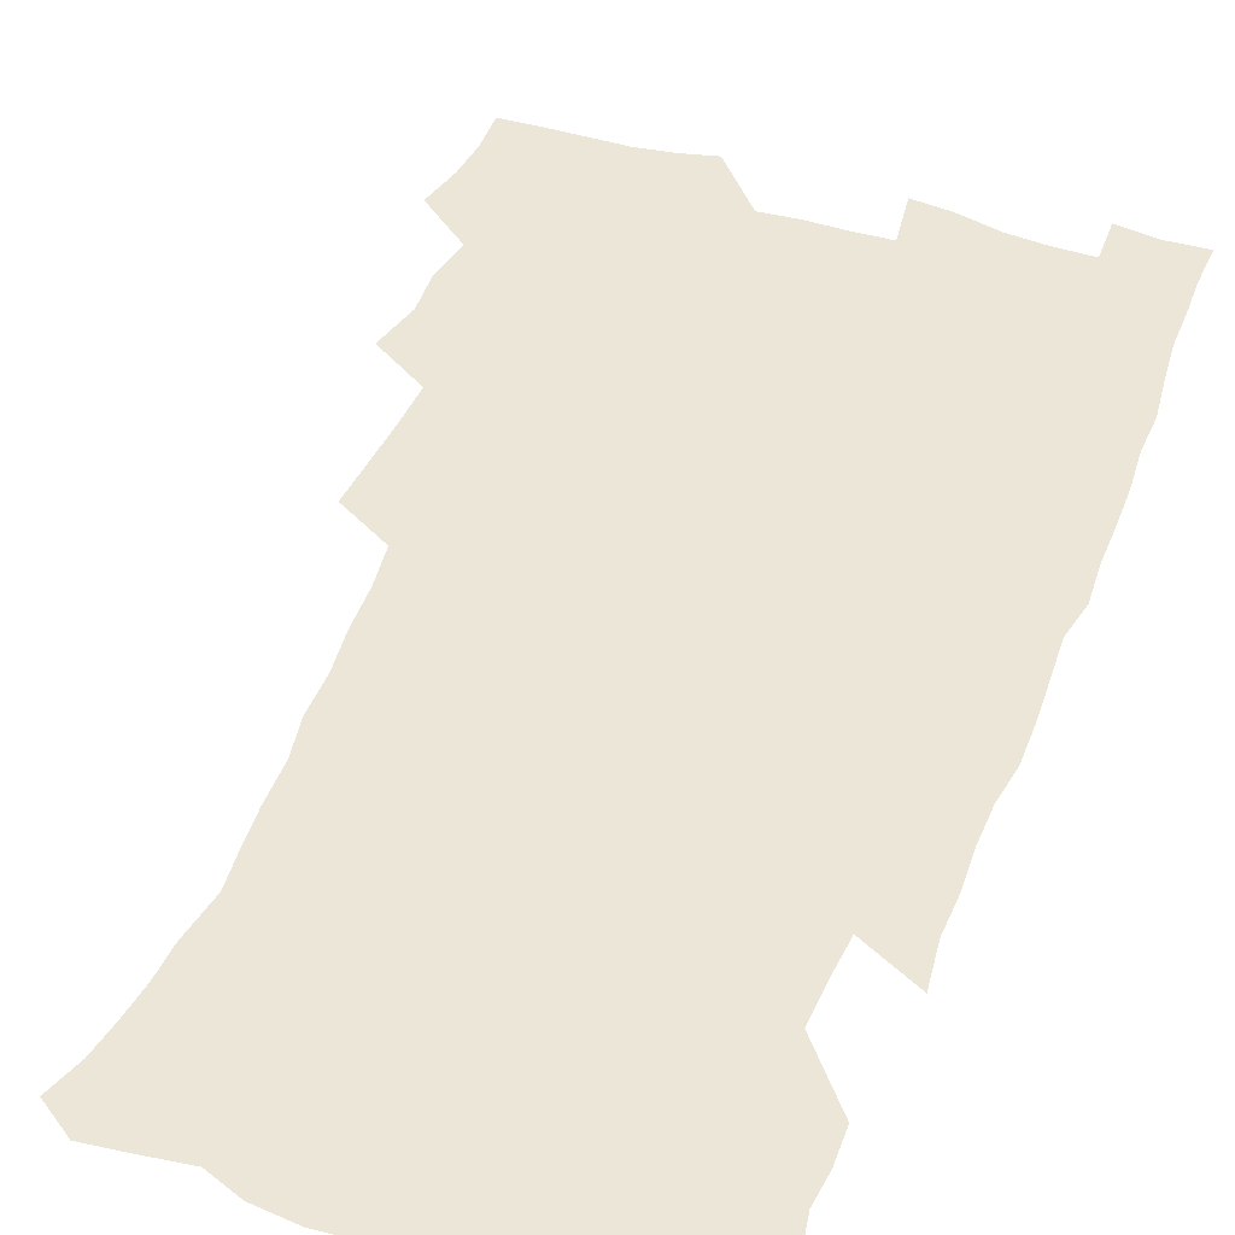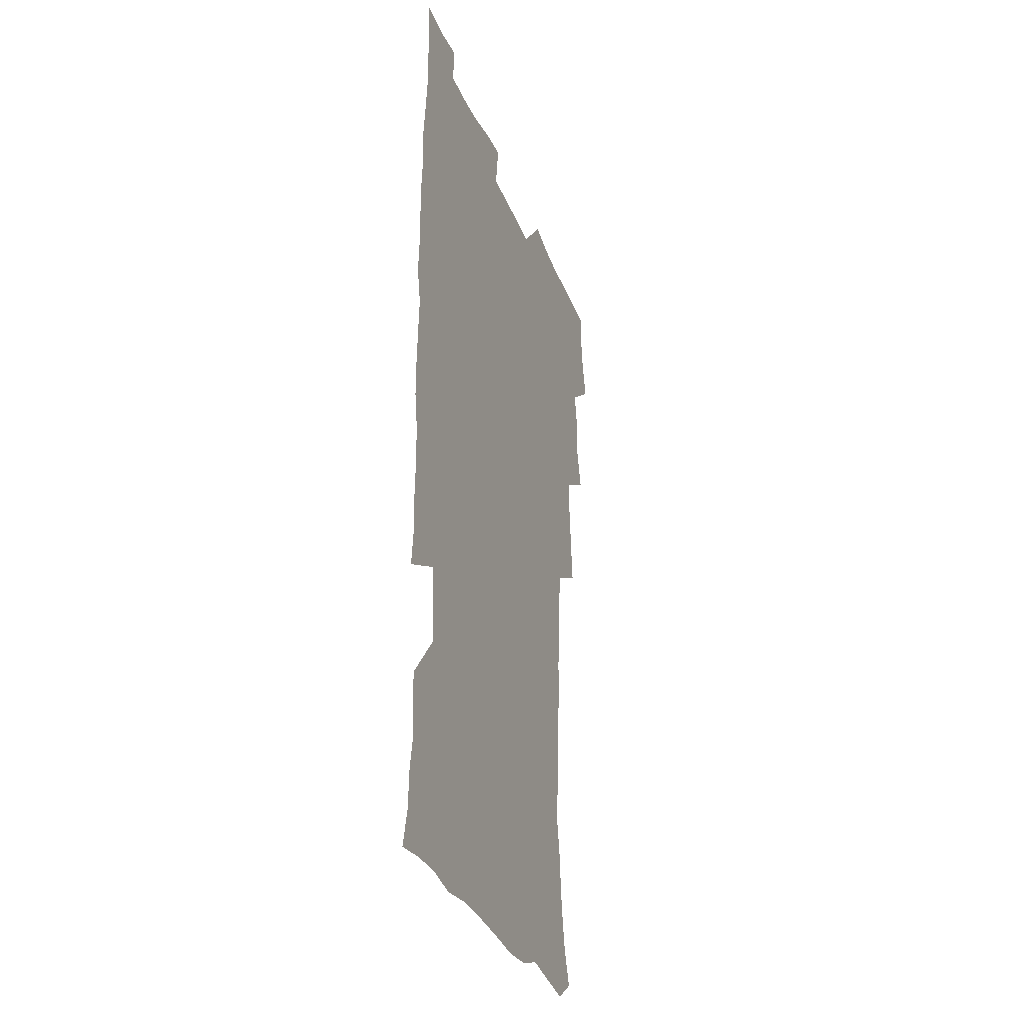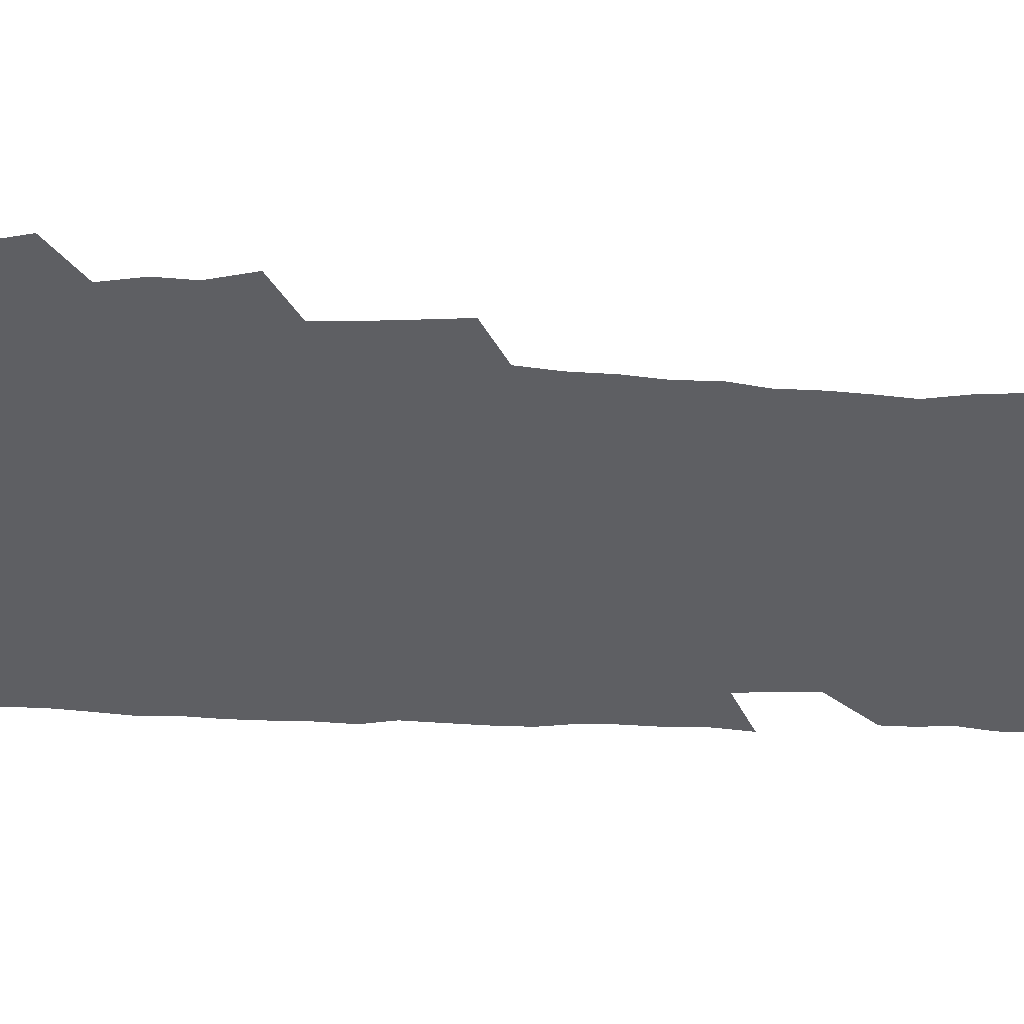
<metadata>
{"format":"obj","ext":"obj","renderer":"f3d","projection":"perspective","resolution":1024,"background":"white","views":[{"elev":46.1,"azim":20.6,"up":"+Z"},{"elev":-32.4,"azim":109.5,"up":"+Y"},{"elev":-41.0,"azim":-92.7,"up":"+Z"}]}
</metadata>
<code>
v 475.3 524 0
v 479.3 539.5 0
v 481.1 554.4 0
v 480.6 569.5 0
v 487.6 458.3 0
v 492.3 476.5 0
v 491.5 492 0
v 494.6 508.8 0
v 495.4 524.1 0
v 497.5 539.2 0
v 497 554.2 0
v 495.6 570.2 0
v 504.2 394 0
v 505.7 411.3 0
v 507.1 428.6 0
v 508 445.8 0
v 509.4 462.5 0
v 510.5 478.6 0
v 511.2 494.1 0
v 510.6 509 0
v 513.9 524.6 0
v 513.2 539.2 0
v 512.2 554.2 0
v 510.6 570.5 0
v 519.9 183.4 0
v 524.9 197.2 0
v 527.3 209.8 0
v 529.3 223.5 0
v 530.1 237.4 0
v 533.4 255.4 0
v 532 269.6 0
v 530.9 285 0
v 530.8 302.1 0
v 528.3 316.5 0
v 528.4 333.8 0
v 526.7 349.4 0
v 526.1 366.8 0
v 524.2 382.8 0
v 525.1 400.5 0
v 526.4 417.6 0
v 526.2 433.3 0
v 527.5 449.7 0
v 527 464.7 0
v 528.6 480.5 0
v 529.4 495.4 0
v 528.2 510 0
v 528.8 524.6 0
v 528.2 539.4 0
v 526.9 554.6 0
v 525.4 570.7 0
v 532.5 174.6 0
v 540 190.6 0
v 541.3 202.8 0
v 543.9 217.2 0
v 548.4 235.1 0
v 548.5 249.6 0
v 549 264.9 0
v 547.2 278.3 0
v 546.7 293.6 0
v 546.8 310.3 0
v 546.2 326.3 0
v 545.6 342 0
v 543.7 356.5 0
v 544.6 374 0
v 542.5 388.4 0
v 542.3 404.4 0
v 543 420.6 0
v 542.6 435.6 0
v 542.9 451 0
v 544.1 466.6 0
v 543.6 481 0
v 544.7 496 0
v 545.8 510.3 0
v 544.8 524.4 0
v 543.1 539.8 0
v 541.2 556.3 0
v 539.4 572.7 0
v 547.1 176.3 0
v 552.8 191.2 0
v 557.5 207.8 0
v 561.7 225.7 0
v 562.8 240.7 0
v 564.3 257.2 0
v 563.9 271.5 0
v 563 285.6 0
v 561.5 299.2 0
v 561.2 315 0
v 561 331 0
v 559.6 345.2 0
v 560.2 362.2 0
v 559.6 377.3 0
v 558.1 391.4 0
v 558 407 0
v 558.5 422.5 0
v 559 438 0
v 559.4 453.1 0
v 559.3 467.5 0
v 559.7 482.2 0
v 559.9 496.5 0
v 560 510.6 0
v 559.2 524.7 0
v 558.2 539.5 0
v 556.9 554.8 0
v 553.1 576 0
v 564.5 178.7 0
v 569.1 194.3 0
v 574.5 213.9 0
v 576.5 230.4 0
v 576.9 244.8 0
v 577.2 259.7 0
v 576.8 273.8 0
v 576.4 288.7 0
v 575 302 0
v 576 319.9 0
v 575.2 334.2 0
v 573.8 347.9 0
v 574.8 365.3 0
v 573.2 378.7 0
v 574.6 395.6 0
v 574.3 410.1 0
v 573.8 424.2 0
v 573.9 439.2 0
v 574.2 454 0
v 573.1 467.7 0
v 574 482.6 0
v 574.4 496.9 0
v 574.1 510.9 0
v 573.2 525.3 0
v 573.3 539 0
v 571.6 554.6 0
v 577.8 173.6 0
v 584.8 196.7 0
v 588.3 215.3 0
v 589.3 230.9 0
v 589.8 246.1 0
v 590 260.9 0
v 590.3 276.7 0
v 589.5 290.3 0
v 589 305 0
v 589.1 320.9 0
v 588.7 335.8 0
v 588.7 351.5 0
v 588.6 366.8 0
v 588.5 381.7 0
v 588.4 396.3 0
v 587.7 409.9 0
v 588.4 425.7 0
v 587.8 439.5 0
v 588.4 454.5 0
v 588.1 468.6 0
v 588.2 482.8 0
v 588.6 496.9 0
v 588.5 511 0
v 588 525.3 0
v 587.4 539.8 0
v 586.1 555.8 0
v 594.1 171.9 0
v 598.8 194.1 0
v 602.5 218.3 0
v 603.2 233.7 0
v 603.4 248.5 0
v 603.3 262.5 0
v 603.3 277.1 0
v 603.2 292.8 0
v 603.2 308.5 0
v 602.7 322.4 0
v 602.8 338.4 0
v 602.7 353.4 0
v 602.5 368.1 0
v 602.3 382.5 0
v 602.3 397.1 0
v 602.3 411.7 0
v 602.4 426.4 0
v 602.8 441.3 0
v 602.6 455.1 0
v 602.7 469.4 0
v 602.8 483.2 0
v 602.4 497.2 0
v 602.8 511.2 0
v 602.4 525.5 0
v 601.8 540.5 0
v 601.1 555.7 0
v 611.8 173.2 0
v 614.2 195.2 0
v 615.8 217.4 0
v 616.1 233.3 0
v 616.2 248.8 0
v 616.2 261.5 0
v 616.5 279.2 0
v 616.4 292.8 0
v 616.3 308 0
v 616.2 323.4 0
v 616.3 339.9 0
v 616.2 353.8 0
v 616 368.1 0
v 615.9 382.1 0
v 616 397 0
v 616.1 410.8 0
v 616.3 426.3 0
v 616.4 440.9 0
v 616.5 455 0
v 616.6 469.3 0
v 616.6 483.3 0
v 617 497.4 0
v 616.9 511.4 0
v 617 525.4 0
v 616.7 539.9 0
v 615.9 556.4 0
v 613.4 576.9 0
v 629.3 174 0
v 629.4 196.9 0
v 629.3 216.5 0
v 629.3 233.2 0
v 629.3 248 0
v 629.5 264.1 0
v 629.5 279.1 0
v 629.5 293.3 0
v 629.6 307.6 0
v 629.6 321.8 0
v 629.5 338.9 0
v 629.5 353.9 0
v 629.6 368.2 0
v 629.6 383.3 0
v 629.8 397 0
v 629.9 411.5 0
v 630.1 425.8 0
v 630.1 440.9 0
v 630.4 454.6 0
v 630.3 469.5 0
v 630.5 483.1 0
v 630.8 497.3 0
v 631.1 511.3 0
v 631.2 525.5 0
v 631.1 540.3 0
v 630.7 555.5 0
v 628.2 575.4 0
v 646.3 174 0
v 644 197 0
v 643 215.7 0
v 642.8 231.3 0
v 642.4 247.6 0
v 642.7 262.1 0
v 642.4 278.2 0
v 642.5 293.3 0
v 642.9 306.8 0
v 642.8 324.3 0
v 642.9 338.6 0
v 643 353.1 0
v 643.2 367.4 0
v 643.3 382.2 0
v 643.4 396.6 0
v 643.4 411.4 0
v 644.2 424.8 0
v 643.9 440.2 0
v 644.4 454.3 0
v 644.1 469.1 0
v 644.4 483.1 0
v 645.1 497.1 0
v 645.3 511.2 0
v 645.8 525.3 0
v 646.1 539.4 0
v 645.6 554.8 0
v 644.7 571.5 0
v 663.1 171.7 0
v 659 195.2 0
v 656.8 214.3 0
v 656.2 229.8 0
v 656.8 243.4 0
v 655.6 261 0
v 655.8 275.8 0
v 656 291 0
v 656.2 306.5 0
v 656.6 321.4 0
v 656.7 336.3 0
v 657.1 351 0
v 656.9 366.2 0
v 657 381 0
v 657.3 395.5 0
v 657.5 410.1 0
v 657.9 424.5 0
v 659.7 437.8 0
v 658.7 453.7 0
v 659.5 467.6 0
v 659.1 482.4 0
v 659.1 496.9 0
v 659 510.9 0
v 660.6 525.2 0
v 660.2 539.6 0
v 660.3 554.4 0
v 660 570.2 0
v 678 174.2 0
v 675 191.3 0
v 671.5 211.1 0
v 670.6 226.5 0
v 669.6 242.6 0
v 669.4 257.1 0
v 669.3 272.3 0
v 669.7 287.8 0
v 670.9 302.4 0
v 670.5 318.5 0
v 672.3 331.8 0
v 671.3 348.4 0
v 671.7 363.1 0
v 672 378 0
v 673 392.2 0
v 672.5 407.8 0
v 672.3 423 0
v 673.4 437.3 0
v 673 452.7 0
v 673.6 466.9 0
v 673.4 481.9 0
v 673.6 496.2 0
v 676.3 510.6 0
v 675.7 525.2 0
v 675 539.9 0
v 675.1 554.5 0
v 675 570.2 0
v 674.8 587.2 0
v 692.9 173.6 0
v 688.4 192 0
v 686.3 207.9 0
v 685.8 222.1 0
v 684 238.3 0
v 682.7 253.5 0
v 683.5 266.4 0
v 684.3 282.1 0
v 685.7 298.2 0
v 685.6 314.1 0
v 686 329.4 0
v 686.3 344.6 0
v 686.9 359.4 0
v 687.3 374.4 0
v 688.8 388.7 0
v 688.5 404.4 0
v 688.5 419.8 0
v 689.5 434.6 0
v 689 450.1 0
v 688.8 465.2 0
v 690.5 479.6 0
v 689.8 494.9 0
v 691.4 509.6 0
v 690.3 525.3 0
v 690.1 540 0
v 689.6 554.4 0
v 690.2 569.4 0
v 690.6 584.9 0
v 707.8 171.5 0
v 703.9 188.4 0
v 703.7 201.9 0
v 701 217.5 0
v 702.4 229.9 0
v 702.1 243.7 0
v 708 286.9 0
v 706 304.4 0
v 706.6 319.8 0
v 706 336.1 0
v 706.4 351.6 0
v 708.7 365.9 0
v 708.7 381.6 0
v 708 397.9 0
v 707.2 414.3 0
v 710.2 428.7 0
v 709.2 445 0
v 709.5 460.7 0
v 709.3 476.3 0
v 708.2 492.3 0
v 708.9 507.5 0
v 707.1 523.9 0
v 705.7 539.8 0
v 705.9 554.9 0
v 705.7 569.8 0
v 706.4 585.8 0
f 8 9 1
f 1 9 2
f 9 10 2
f 2 10 3
f 10 11 3
f 3 11 4
f 11 12 4
f 16 17 5
f 5 17 6
f 17 18 6
f 6 18 7
f 18 19 7
f 7 19 8
f 19 20 8
f 8 20 9
f 20 21 9
f 9 21 10
f 21 22 10
f 10 22 11
f 22 23 11
f 11 23 12
f 23 24 12
f 38 39 13
f 13 39 14
f 39 40 14
f 14 40 15
f 40 41 15
f 15 41 16
f 41 42 16
f 16 42 17
f 42 43 17
f 17 43 18
f 43 44 18
f 18 44 19
f 44 45 19
f 19 45 20
f 45 46 20
f 20 46 21
f 46 47 21
f 21 47 22
f 47 48 22
f 22 48 23
f 48 49 23
f 23 49 24
f 49 50 24
f 51 52 25
f 25 52 26
f 52 53 26
f 26 53 27
f 53 54 27
f 27 54 28
f 54 55 28
f 28 55 29
f 55 56 29
f 29 56 30
f 56 57 30
f 30 57 31
f 57 58 31
f 31 58 32
f 58 59 32
f 32 59 33
f 59 60 33
f 33 60 34
f 60 61 34
f 34 61 35
f 61 62 35
f 35 62 36
f 62 63 36
f 36 63 37
f 63 64 37
f 37 64 38
f 64 65 38
f 38 65 39
f 65 66 39
f 39 66 40
f 66 67 40
f 40 67 41
f 67 68 41
f 41 68 42
f 68 69 42
f 42 69 43
f 69 70 43
f 43 70 44
f 70 71 44
f 44 71 45
f 71 72 45
f 45 72 46
f 72 73 46
f 46 73 47
f 73 74 47
f 47 74 48
f 74 75 48
f 48 75 49
f 75 76 49
f 49 76 50
f 76 77 50
f 51 78 52
f 78 79 52
f 52 79 53
f 79 80 53
f 53 80 54
f 80 81 54
f 54 81 55
f 81 82 55
f 55 82 56
f 82 83 56
f 56 83 57
f 83 84 57
f 57 84 58
f 84 85 58
f 58 85 59
f 85 86 59
f 59 86 60
f 86 87 60
f 60 87 61
f 87 88 61
f 61 88 62
f 88 89 62
f 62 89 63
f 89 90 63
f 63 90 64
f 90 91 64
f 64 91 65
f 91 92 65
f 65 92 66
f 92 93 66
f 66 93 67
f 93 94 67
f 67 94 68
f 94 95 68
f 68 95 69
f 95 96 69
f 69 96 70
f 96 97 70
f 70 97 71
f 97 98 71
f 71 98 72
f 98 99 72
f 72 99 73
f 99 100 73
f 73 100 74
f 100 101 74
f 74 101 75
f 101 102 75
f 75 102 76
f 102 103 76
f 76 103 77
f 103 104 77
f 78 105 79
f 105 106 79
f 79 106 80
f 106 107 80
f 80 107 81
f 107 108 81
f 81 108 82
f 108 109 82
f 82 109 83
f 109 110 83
f 83 110 84
f 110 111 84
f 84 111 85
f 111 112 85
f 85 112 86
f 112 113 86
f 86 113 87
f 113 114 87
f 87 114 88
f 114 115 88
f 88 115 89
f 115 116 89
f 89 116 90
f 116 117 90
f 90 117 91
f 117 118 91
f 91 118 92
f 118 119 92
f 92 119 93
f 119 120 93
f 93 120 94
f 120 121 94
f 94 121 95
f 121 122 95
f 95 122 96
f 122 123 96
f 96 123 97
f 123 124 97
f 97 124 98
f 124 125 98
f 98 125 99
f 125 126 99
f 99 126 100
f 126 127 100
f 100 127 101
f 127 128 101
f 101 128 102
f 128 129 102
f 102 129 103
f 129 130 103
f 103 130 104
f 105 131 106
f 131 132 106
f 106 132 107
f 132 133 107
f 107 133 108
f 133 134 108
f 108 134 109
f 134 135 109
f 109 135 110
f 135 136 110
f 110 136 111
f 136 137 111
f 111 137 112
f 137 138 112
f 112 138 113
f 138 139 113
f 113 139 114
f 139 140 114
f 114 140 115
f 140 141 115
f 115 141 116
f 141 142 116
f 116 142 117
f 142 143 117
f 117 143 118
f 143 144 118
f 118 144 119
f 144 145 119
f 119 145 120
f 145 146 120
f 120 146 121
f 146 147 121
f 121 147 122
f 147 148 122
f 122 148 123
f 148 149 123
f 123 149 124
f 149 150 124
f 124 150 125
f 150 151 125
f 125 151 126
f 151 152 126
f 126 152 127
f 152 153 127
f 127 153 128
f 153 154 128
f 128 154 129
f 154 155 129
f 129 155 130
f 155 156 130
f 131 157 132
f 157 158 132
f 132 158 133
f 158 159 133
f 133 159 134
f 159 160 134
f 134 160 135
f 160 161 135
f 135 161 136
f 161 162 136
f 136 162 137
f 162 163 137
f 137 163 138
f 163 164 138
f 138 164 139
f 164 165 139
f 139 165 140
f 165 166 140
f 140 166 141
f 166 167 141
f 141 167 142
f 167 168 142
f 142 168 143
f 168 169 143
f 143 169 144
f 169 170 144
f 144 170 145
f 170 171 145
f 145 171 146
f 171 172 146
f 146 172 147
f 172 173 147
f 147 173 148
f 173 174 148
f 148 174 149
f 174 175 149
f 149 175 150
f 175 176 150
f 150 176 151
f 176 177 151
f 151 177 152
f 177 178 152
f 152 178 153
f 178 179 153
f 153 179 154
f 179 180 154
f 154 180 155
f 180 181 155
f 155 181 156
f 181 182 156
f 157 183 158
f 183 184 158
f 158 184 159
f 184 185 159
f 159 185 160
f 185 186 160
f 160 186 161
f 186 187 161
f 161 187 162
f 187 188 162
f 162 188 163
f 188 189 163
f 163 189 164
f 189 190 164
f 164 190 165
f 190 191 165
f 165 191 166
f 191 192 166
f 166 192 167
f 192 193 167
f 167 193 168
f 193 194 168
f 168 194 169
f 194 195 169
f 169 195 170
f 195 196 170
f 170 196 171
f 196 197 171
f 171 197 172
f 197 198 172
f 172 198 173
f 198 199 173
f 173 199 174
f 199 200 174
f 174 200 175
f 200 201 175
f 175 201 176
f 201 202 176
f 176 202 177
f 202 203 177
f 177 203 178
f 203 204 178
f 178 204 179
f 204 205 179
f 179 205 180
f 205 206 180
f 180 206 181
f 206 207 181
f 181 207 182
f 207 208 182
f 183 210 184
f 210 211 184
f 184 211 185
f 211 212 185
f 185 212 186
f 212 213 186
f 186 213 187
f 213 214 187
f 187 214 188
f 214 215 188
f 188 215 189
f 215 216 189
f 189 216 190
f 216 217 190
f 190 217 191
f 217 218 191
f 191 218 192
f 218 219 192
f 192 219 193
f 219 220 193
f 193 220 194
f 220 221 194
f 194 221 195
f 221 222 195
f 195 222 196
f 222 223 196
f 196 223 197
f 223 224 197
f 197 224 198
f 224 225 198
f 198 225 199
f 225 226 199
f 199 226 200
f 226 227 200
f 200 227 201
f 227 228 201
f 201 228 202
f 228 229 202
f 202 229 203
f 229 230 203
f 203 230 204
f 230 231 204
f 204 231 205
f 231 232 205
f 205 232 206
f 232 233 206
f 206 233 207
f 233 234 207
f 207 234 208
f 234 235 208
f 208 235 209
f 235 236 209
f 210 237 211
f 237 238 211
f 211 238 212
f 238 239 212
f 212 239 213
f 239 240 213
f 213 240 214
f 240 241 214
f 214 241 215
f 241 242 215
f 215 242 216
f 242 243 216
f 216 243 217
f 243 244 217
f 217 244 218
f 244 245 218
f 218 245 219
f 245 246 219
f 219 246 220
f 246 247 220
f 220 247 221
f 247 248 221
f 221 248 222
f 248 249 222
f 222 249 223
f 249 250 223
f 223 250 224
f 250 251 224
f 224 251 225
f 251 252 225
f 225 252 226
f 252 253 226
f 226 253 227
f 253 254 227
f 227 254 228
f 254 255 228
f 228 255 229
f 255 256 229
f 229 256 230
f 256 257 230
f 230 257 231
f 257 258 231
f 231 258 232
f 258 259 232
f 232 259 233
f 259 260 233
f 233 260 234
f 260 261 234
f 234 261 235
f 261 262 235
f 235 262 236
f 262 263 236
f 237 264 238
f 264 265 238
f 238 265 239
f 265 266 239
f 239 266 240
f 266 267 240
f 240 267 241
f 267 268 241
f 241 268 242
f 268 269 242
f 242 269 243
f 269 270 243
f 243 270 244
f 270 271 244
f 244 271 245
f 271 272 245
f 245 272 246
f 272 273 246
f 246 273 247
f 273 274 247
f 247 274 248
f 274 275 248
f 248 275 249
f 275 276 249
f 249 276 250
f 276 277 250
f 250 277 251
f 277 278 251
f 251 278 252
f 278 279 252
f 252 279 253
f 279 280 253
f 253 280 254
f 280 281 254
f 254 281 255
f 281 282 255
f 255 282 256
f 282 283 256
f 256 283 257
f 283 284 257
f 257 284 258
f 284 285 258
f 258 285 259
f 285 286 259
f 259 286 260
f 286 287 260
f 260 287 261
f 287 288 261
f 261 288 262
f 288 289 262
f 262 289 263
f 289 290 263
f 264 291 265
f 291 292 265
f 265 292 266
f 292 293 266
f 266 293 267
f 293 294 267
f 267 294 268
f 294 295 268
f 268 295 269
f 295 296 269
f 269 296 270
f 296 297 270
f 270 297 271
f 297 298 271
f 271 298 272
f 298 299 272
f 272 299 273
f 299 300 273
f 273 300 274
f 300 301 274
f 274 301 275
f 301 302 275
f 275 302 276
f 302 303 276
f 276 303 277
f 303 304 277
f 277 304 278
f 304 305 278
f 278 305 279
f 305 306 279
f 279 306 280
f 306 307 280
f 280 307 281
f 307 308 281
f 281 308 282
f 308 309 282
f 282 309 283
f 309 310 283
f 283 310 284
f 310 311 284
f 284 311 285
f 311 312 285
f 285 312 286
f 312 313 286
f 286 313 287
f 313 314 287
f 287 314 288
f 314 315 288
f 288 315 289
f 315 316 289
f 289 316 290
f 316 317 290
f 291 319 292
f 319 320 292
f 292 320 293
f 320 321 293
f 293 321 294
f 321 322 294
f 294 322 295
f 322 323 295
f 295 323 296
f 323 324 296
f 296 324 297
f 324 325 297
f 297 325 298
f 325 326 298
f 298 326 299
f 326 327 299
f 299 327 300
f 327 328 300
f 300 328 301
f 328 329 301
f 301 329 302
f 329 330 302
f 302 330 303
f 330 331 303
f 303 331 304
f 331 332 304
f 304 332 305
f 332 333 305
f 305 333 306
f 333 334 306
f 306 334 307
f 334 335 307
f 307 335 308
f 335 336 308
f 308 336 309
f 336 337 309
f 309 337 310
f 337 338 310
f 310 338 311
f 338 339 311
f 311 339 312
f 339 340 312
f 312 340 313
f 340 341 313
f 313 341 314
f 341 342 314
f 314 342 315
f 342 343 315
f 315 343 316
f 343 344 316
f 316 344 317
f 344 345 317
f 317 345 318
f 345 346 318
f 319 347 320
f 347 348 320
f 320 348 321
f 348 349 321
f 321 349 322
f 349 350 322
f 322 350 323
f 350 351 323
f 323 351 324
f 351 352 324
f 324 352 325
f 327 353 328
f 353 354 328
f 328 354 329
f 354 355 329
f 329 355 330
f 355 356 330
f 330 356 331
f 356 357 331
f 331 357 332
f 357 358 332
f 332 358 333
f 358 359 333
f 333 359 334
f 359 360 334
f 334 360 335
f 360 361 335
f 335 361 336
f 361 362 336
f 336 362 337
f 362 363 337
f 337 363 338
f 363 364 338
f 338 364 339
f 364 365 339
f 339 365 340
f 365 366 340
f 340 366 341
f 366 367 341
f 341 367 342
f 367 368 342
f 342 368 343
f 368 369 343
f 343 369 344
f 369 370 344
f 344 370 345
f 370 371 345
f 345 371 346
f 371 372 346

</code>
